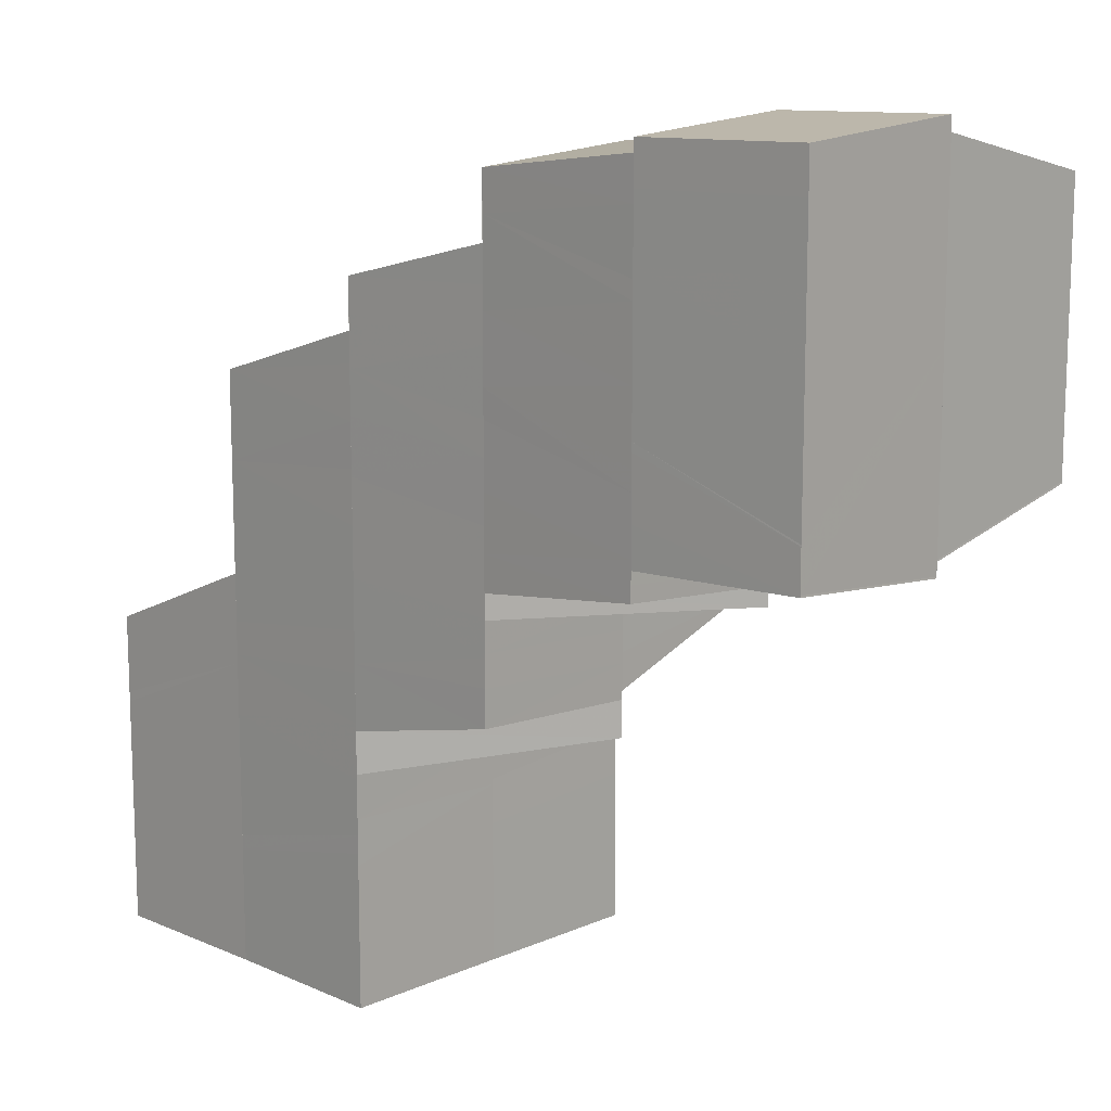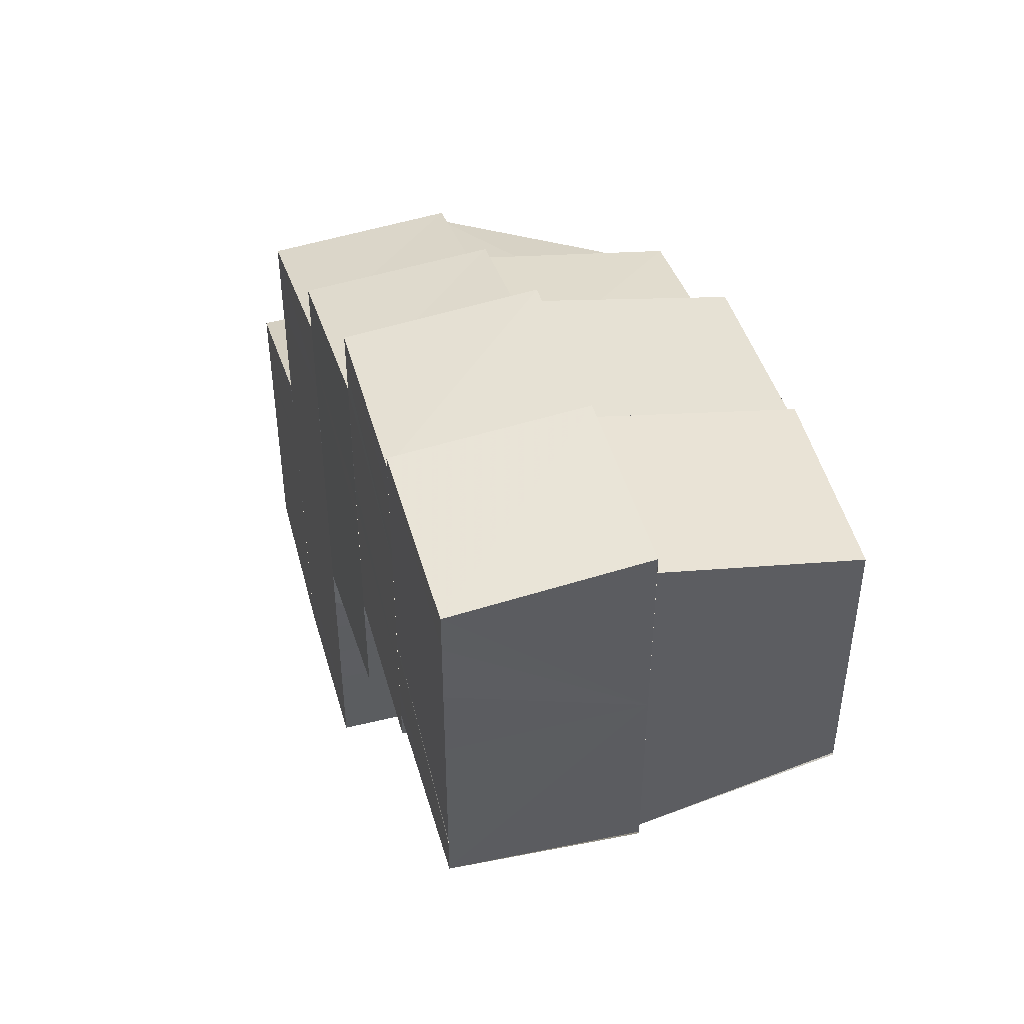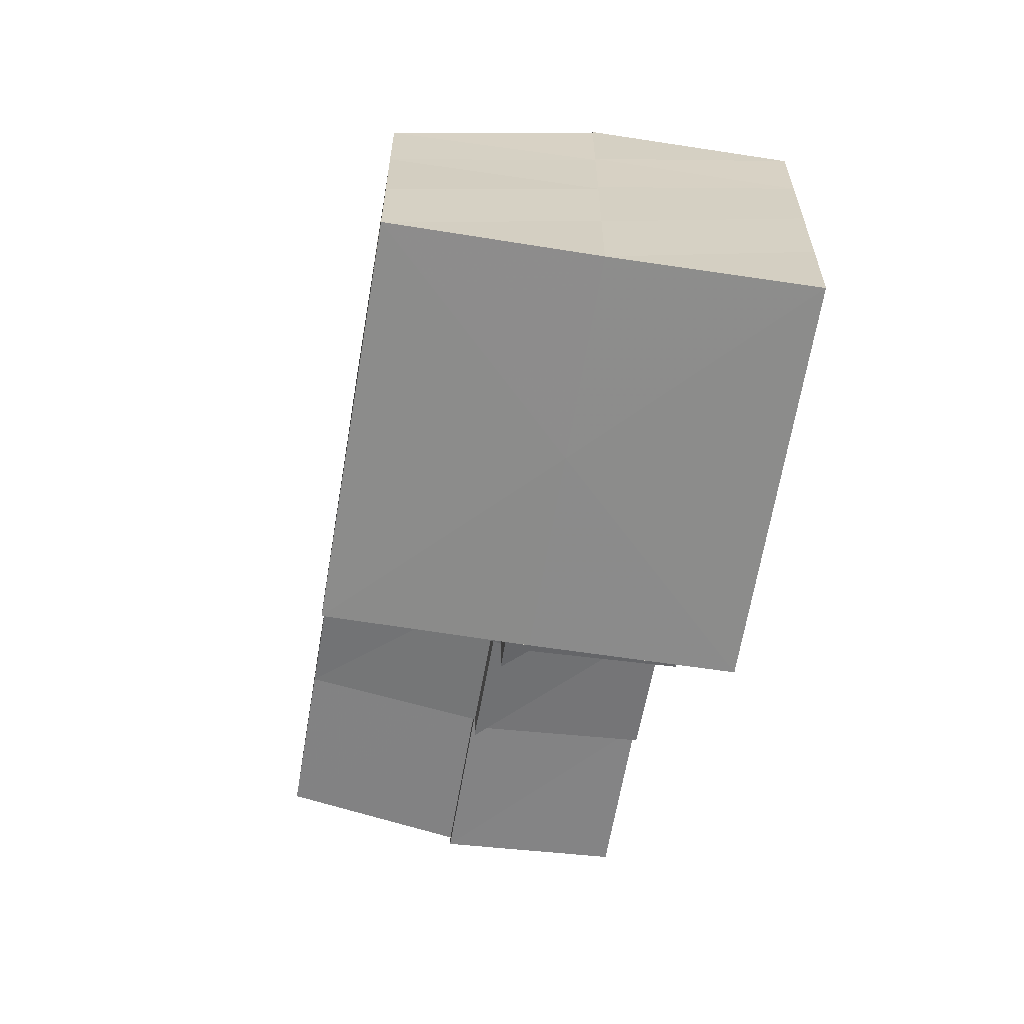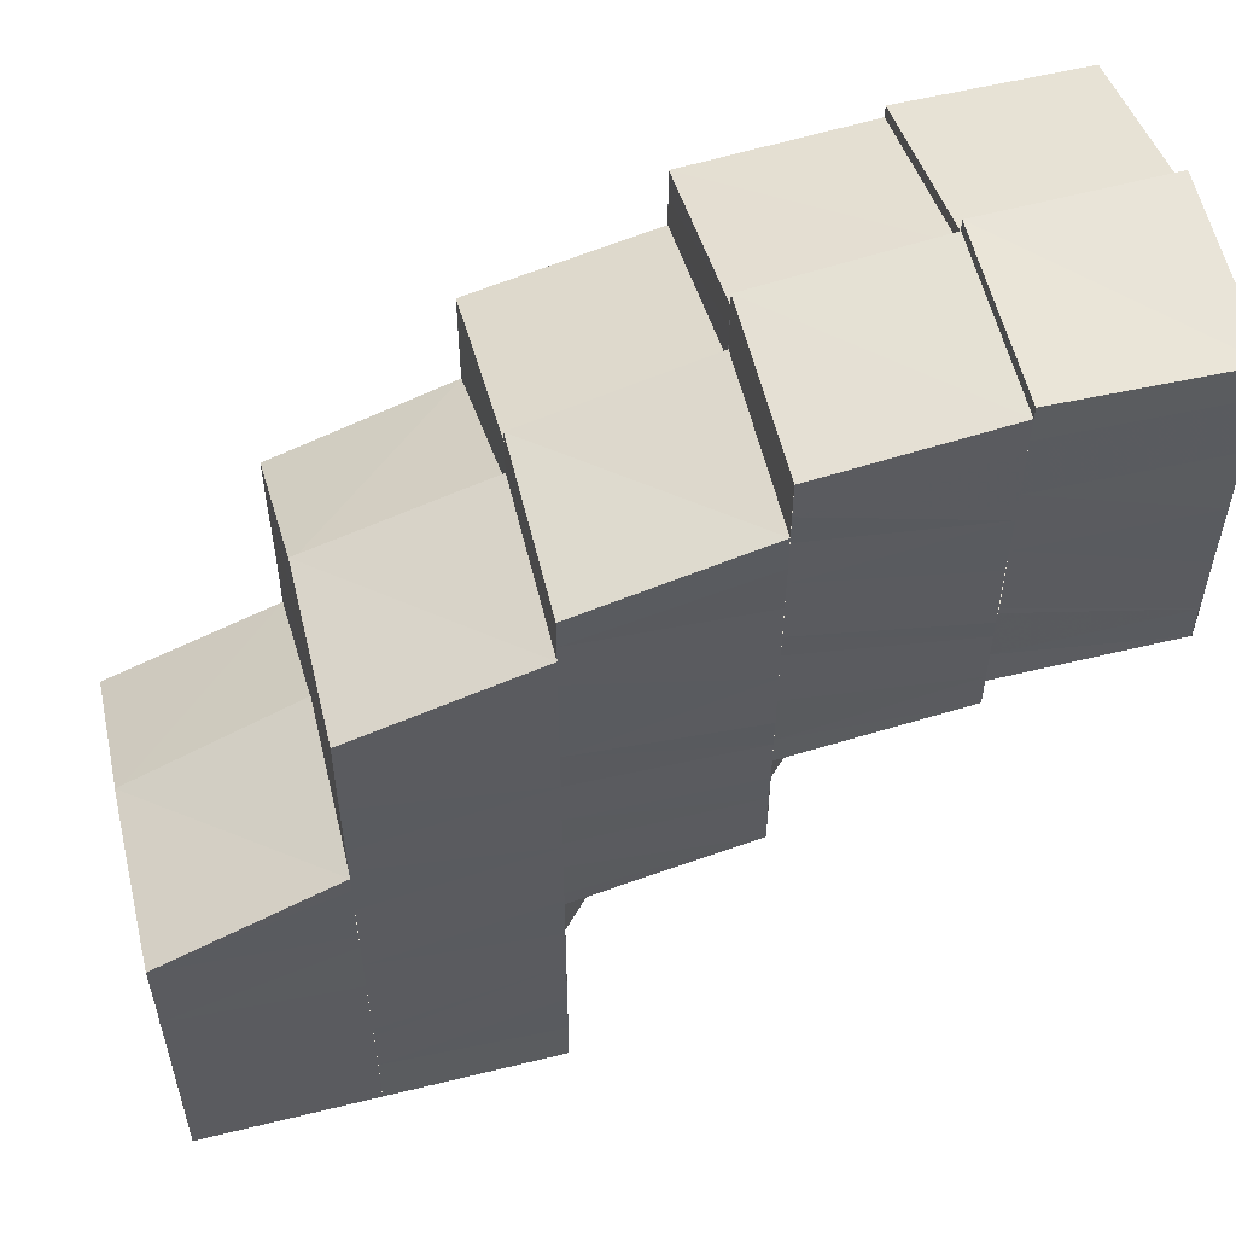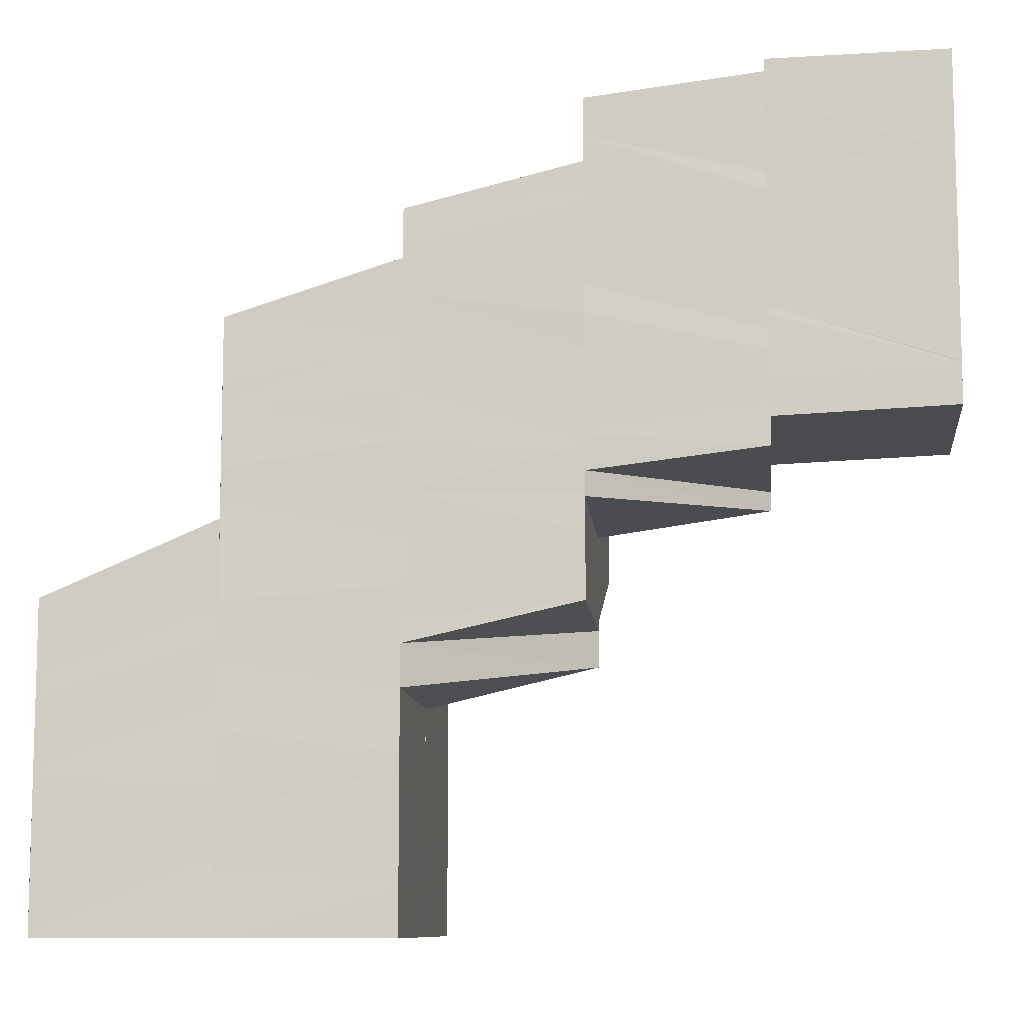
<metadata>
{"format":"obj","ext":"obj","renderer":"f3d","projection":"perspective","resolution":1024,"background":"white","views":[{"elev":12.8,"azim":-135.2,"up":"+Z"},{"elev":48.9,"azim":-105.3,"up":"+Z"},{"elev":-64.0,"azim":80.8,"up":"+Z"},{"elev":55.2,"azim":165.8,"up":"+Z"},{"elev":-9.5,"azim":-174.1,"up":"+Z"}]}
</metadata>
<code>
o 8727
v 2229 1902 11.45
v 2229 1902 11.45
v 2229 1902 11.45
v 2229 1902 11.45
v 2229 1902 11.45
v 2229 1902 11.45
v 2229 1902 11.45
v 2229 1902 11.46
v 2229 1902 11.45
v 2229 1902 11.45
v 2229 1902 11.45
v 2229 1902 11.45
v 2229 1902 11.46
v 2229 1902 11.46
v 2229 1902 11.45
v 2229 1902 11.45
v 2229 1902 11.45
v 2229 1902 11.46
v 2229 1902 11.45
v 2229 1902 11.45
v 2229 1902 11.45
v 2229 1902 11.45
v 2229 1902 11.45
v 2229 1902 11.45
v 2229 1902 11.45
v 2229 1902 11.45
v 2229 1902 11.45
v 2229 1902 11.45
v 2229 1902 11.45
v 2229 1902 11.45
v 2229 1902 11.45
v 2229 1902 11.45
v 2229 1902 11.45
v 2229 1902 11.45
v 2229 1902 11.45
v 2229 1902 11.45
v 2229 1902 11.45
v 2229 1902 11.45
v 2229 1902 11.45
v 2229 1902 11.45
v 2229 1902 11.45
v 2229 1902 11.45
v 2229 1902 11.46
v 2229 1902 11.46
v 2229 1902 11.46
v 2229 1902 11.46
v 2229 1902 11.46
v 2229 1902 11.46
v 2229 1902 11.46
v 2229 1902 11.46
v 2229 1902 11.46
v 2229 1902 11.46
v 2229 1902 11.46
v 2229 1902 11.47
v 2229 1902 11.47
v 2229 1902 11.46
v 2229 1902 11.47
v 2229 1902 11.46
v 2229 1902 11.46
v 2229 1902 11.46
v 2229 1902 11.47
v 2229 1902 11.47
v 2229 1902 11.47
v 2229 1902 11.47
v 2229 1902 11.47
v 2229 1902 11.47
v 2229 1902 11.47
v 2229 1902 11.47
v 2229 1902 11.47
v 2229 1902 11.47
v 2229 1902 11.47
v 2229 1902 11.47
v 2229 1902 11.47
v 2229 1902 11.48
v 2229 1902 11.47
v 2229 1902 11.48
v 2229 1902 11.48
v 2229 1902 11.48
v 2229 1902 11.48
v 2229 1902 11.48
v 2229 1902 11.48
v 2229 1902 11.49
v 2229 1902 11.49
v 2229 1902 11.49
v 2229 1902 11.49
v 2229 1902 11.48
v 2229 1902 11.48
v 2229 1902 11.49
v 2229 1902 11.48
v 2229 1902 11.48
v 2229 1902 11.49
v 2229 1902 11.49
v 2229 1902 11.48
v 2229 1902 11.48
v 2229 1902 11.48
v 2229 1902 11.48
v 2229 1902 11.48
v 2229 1902 11.48
v 2229 1902 11.49
v 2229 1902 11.48
v 2229 1902 11.48
v 2229 1902 11.48
v 2229 1902 11.47
v 2229 1902 11.47
v 2229 1902 11.47
v 2229 1902 11.47
v 2229 1902 11.47
v 2229 1902 11.47
v 2229 1902 11.46
v 2229 1902 11.47
v 2229 1902 11.46
v 2229 1902 11.46
v 2229 1902 11.46
v 2229 1902 11.46
v 2229 1902 11.46
v 2229 1902 11.45
v 2229 1902 11.46
v 2229 1902 11.45
v 2229 1902 11.45
v 2229 1902 11.45
v 2229 1902 11.46
v 2229 1902 11.46
v 2229 1902 11.46
v 2229 1902 11.46
v 2229 1902 11.46
v 2229 1902 11.46
v 2229 1902 11.47
v 2229 1902 11.46
v 2229 1902 11.46
v 2229 1902 11.46
v 2229 1902 11.47
v 2229 1902 11.47
v 2229 1902 11.47
v 2229 1902 11.47
v 2229 1902 11.47
v 2229 1902 11.47
v 2229 1902 11.48
v 2229 1902 11.47
v 2229 1902 11.48
v 2229 1902 11.47
v 2229 1902 11.48
v 2229 1902 11.47
v 2229 1902 11.48
v 2229 1902 11.47
v 2229 1902 11.47
v 2229 1902 11.49
v 2229 1902 11.49
v 2229 1902 11.49
v 2229 1902 11.49
v 2229 1902 11.49
v 2229 1902 11.49
v 2229 1902 11.49
v 2229 1902 11.49
v 2229 1902 11.49
v 2229 1902 11.49
v 2229 1902 11.49
v 2229 1902 11.49
v 2229 1902 11.49
v 2229 1902 11.49
v 2229 1902 11.49
v 2229 1902 11.49
v 2229 1902 11.49
v 2229 1902 11.49
v 2229 1902 11.49
v 2229 1902 11.49
v 2229 1902 11.49
v 2229 1902 11.49
v 2229 1902 11.49
v 2229 1902 11.49
v 2229 1902 11.49
v 2229 1902 11.49
v 2229 1902 11.49
v 2229 1902 11.49
v 2229 1902 11.49
v 2229 1902 11.49
v 2229 1902 11.49
v 2229 1902 11.49
v 2229 1902 11.49
v 2229 1902 11.49
v 2229 1902 11.48
v 2229 1902 11.49
v 2229 1902 11.49
v 2229 1902 11.49
v 2229 1902 11.49
v 2229 1902 11.49
v 2229 1902 11.49
v 2229 1902 11.49
v 2229 1902 11.49
v 2229 1902 11.49
v 2229 1902 11.49
v 2229 1902 11.49
v 2229 1902 11.49
v 2229 1902 11.49
v 2229 1902 11.49
v 2229 1902 11.49
v 2229 1902 11.48
v 2229 1902 11.48
v 2229 1902 11.48
v 2229 1902 11.48
v 2229 1902 11.48
v 2229 1902 11.48
v 2229 1902 11.48
v 2229 1902 11.48
v 2229 1902 11.48
v 2229 1902 11.48
v 2229 1902 11.48
v 2229 1902 11.47
v 2229 1902 11.47
v 2229 1902 11.47
v 2229 1902 11.47
v 2229 1902 11.47
v 2229 1902 11.47
v 2229 1902 11.47
v 2229 1902 11.47
v 2229 1902 11.47
v 2229 1902 11.47
v 2229 1902 11.47
v 2229 1902 11.47
v 2229 1902 11.47
v 2229 1902 11.47
v 2229 1902 11.47
v 2229 1902 11.48
v 2229 1902 11.47
v 2229 1902 11.47
v 2229 1902 11.47
v 2229 1902 11.48
v 2229 1902 11.47
v 2229 1902 11.48
v 2229 1902 11.48
v 2229 1902 11.48
v 2229 1902 11.47
v 2229 1902 11.48
v 2229 1902 11.48
v 2229 1902 11.48
v 2229 1902 11.47
v 2229 1902 11.48
v 2229 1902 11.48
v 2229 1902 11.48
v 2229 1902 11.49
v 2229 1902 11.49
v 2229 1902 11.49
v 2229 1902 11.49
v 2229 1902 11.48
v 2229 1902 11.48
v 2229 1902 11.49
v 2229 1902 11.49
v 2229 1902 11.49
v 2229 1902 11.48
v 2229 1902 11.47
v 2229 1902 11.47
v 2229 1902 11.48
v 2229 1902 11.47
v 2229 1902 11.47
v 2229 1902 11.47
v 2229 1902 11.47
v 2229 1902 11.47
v 2229 1902 11.47
v 2229 1902 11.47
v 2229 1902 11.47
v 2229 1902 11.47
v 2229 1902 11.47
v 2229 1902 11.47
v 2229 1902 11.45
v 2229 1902 11.45
v 2229 1902 11.45
v 2229 1902 11.45
v 2229 1902 11.45
v 2229 1902 11.45
v 2229 1902 11.45
v 2229 1902 11.45
v 2229 1902 11.46
v 2229 1902 11.45
v 2229 1902 11.46
v 2229 1902 11.46
v 2229 1902 11.46
v 2229 1902 11.46
v 2229 1902 11.46
v 2229 1902 11.47
v 2229 1902 11.47
v 2229 1902 11.47
v 2229 1902 11.47
v 2229 1902 11.47
v 2229 1902 11.47
v 2229 1902 11.47
v 2229 1902 11.48
v 2229 1902 11.48
v 2229 1902 11.48
v 2229 1902 11.48
v 2229 1902 11.48
v 2229 1902 11.48
v 2229 1902 11.48
v 2229 1902 11.48
v 2229 1902 11.48
v 2229 1902 11.48
v 2229 1902 11.48
v 2229 1902 11.47
v 2229 1902 11.47
v 2229 1902 11.47
v 2229 1902 11.47
v 2229 1902 11.47
v 2229 1902 11.46
v 2229 1902 11.48
v 2229 1902 11.48
v 2229 1902 11.48
v 2229 1902 11.46
v 2229 1902 11.46
v 2229 1902 11.47
v 2229 1902 11.46
v 2229 1902 11.46
v 2229 1902 11.45
v 2229 1902 11.45
v 2229 1902 11.45
v 2229 1902 11.45
v 2229 1902 11.46
v 2229 1902 11.46
v 2229 1902 11.46
v 2229 1902 11.46
v 2229 1902 11.46
v 2229 1902 11.46
v 2229 1902 11.46
v 2229 1902 11.47
v 2229 1902 11.47
v 2229 1902 11.46
v 2229 1902 11.46
v 2229 1902 11.46
v 2229 1902 11.46
v 2229 1902 11.46
v 2229 1902 11.45
v 2229 1902 11.45
v 2229 1902 11.46
v 2229 1902 11.47
v 2229 1902 11.46
v 2229 1902 11.47
v 2229 1902 11.47
v 2229 1902 11.47
v 2229 1902 11.47
v 2229 1902 11.47
v 2229 1902 11.47
v 2229 1902 11.48
v 2229 1902 11.48
v 2229 1902 11.48
v 2229 1902 11.47
v 2229 1902 11.48
v 2229 1902 11.47
v 2229 1902 11.47
v 2229 1902 11.49
v 2229 1902 11.48
v 2229 1902 11.49
v 2229 1902 11.49
v 2229 1902 11.49
v 2229 1902 11.49
v 2229 1902 11.49
v 2229 1902 11.49
v 2229 1902 11.47
v 2229 1902 11.47
v 2229 1902 11.47
v 2229 1902 11.47
v 2229 1902 11.47
v 2229 1902 11.47
v 2229 1902 11.47
v 2229 1902 11.48
v 2229 1902 11.48
v 2229 1902 11.48
v 2229 1902 11.48
v 2229 1902 11.48
v 2229 1902 11.48
v 2229 1902 11.49
v 2229 1902 11.49
v 2229 1902 11.49
v 2229 1902 11.49
v 2229 1902 11.49
v 2229 1902 11.49
v 2229 1902 11.49
v 2229 1902 11.49
v 2229 1902 11.49
v 2229 1902 11.49
v 2229 1902 11.49
v 2229 1902 11.49
v 2229 1902 11.47
v 2229 1902 11.47
v 2229 1902 11.47
v 2229 1902 11.47
v 2229 1902 11.47
v 2229 1902 11.47
v 2229 1902 11.47
v 2229 1902 11.47
v 2229 1902 11.45
v 2229 1902 11.45
v 2229 1902 11.45
v 2229 1902 11.45
v 2229 1902 11.45
v 2229 1902 11.45
v 2229 1902 11.45
v 2229 1902 11.45
v 2229 1902 11.45
f 1 2 3
f 2 4 5
f 6 7 1
f 2 8 9
f 8 10 4
f 9 11 12
f 13 14 10
f 8 13 15
f 15 16 11
f 17 18 16
f 19 17 11
f 20 19 21
f 21 22 23
f 22 24 25
f 26 27 24
f 22 26 28
f 28 29 30
f 31 32 29
f 33 31 34
f 34 35 36
f 35 37 38
f 35 39 37
f 39 40 37
f 39 41 40
f 41 42 40
f 41 43 42
f 43 44 42
f 43 45 44
f 45 46 44
f 47 48 46
f 49 50 46
f 49 51 50
f 51 52 53
f 54 55 52
f 51 54 56
f 56 57 58
f 59 60 58
f 60 61 57
f 54 62 63
f 62 64 63
f 62 65 64
f 63 66 57
f 57 66 67
f 68 69 64
f 66 70 67
f 66 71 70
f 71 72 70
f 70 72 73
f 72 74 73
f 72 75 74
f 75 76 74
f 74 76 77
f 76 78 77
f 76 79 78
f 79 80 78
f 78 80 81
f 80 82 81
f 81 82 83
f 82 84 85
f 86 83 87
f 83 88 87
f 86 89 90
f 91 92 88
f 87 93 94
f 95 96 94
f 94 93 97
f 93 98 97
f 93 99 98
f 94 97 100
f 99 101 98
f 102 94 100
f 100 97 103
f 102 100 104
f 100 103 105
f 106 102 104
f 105 103 107
f 106 104 108
f 105 107 109
f 110 106 108
f 109 107 111
f 109 111 112
f 113 109 112
f 113 112 114
f 115 113 114
f 115 114 26
f 26 114 116
f 110 108 117
f 116 118 29
f 116 119 118
f 119 120 118
f 119 121 120
f 121 122 120
f 121 123 122
f 123 124 122
f 123 125 124
f 125 126 124
f 125 127 126
f 126 128 129
f 127 130 126
f 126 130 49
f 127 131 130
f 131 132 130
f 133 131 127
f 131 134 132
f 133 135 131
f 134 136 132
f 137 135 133
f 134 138 136
f 137 139 135
f 138 140 136
f 141 139 137
f 138 142 140
f 141 143 139
f 144 145 140
f 146 143 141
f 101 146 141
f 147 146 101
f 99 147 101
f 147 148 146
f 149 147 99
f 148 150 146
f 148 151 150
f 152 153 99
f 154 155 150
f 156 157 151
f 158 156 159
f 160 159 149
f 160 161 159
f 162 160 149
f 162 163 164
f 165 166 151
f 167 166 168
f 169 170 165
f 170 171 172
f 173 172 174
f 175 176 172
f 177 176 178
f 179 171 180
f 181 179 182
f 179 183 184
f 185 179 180
f 185 186 187
f 188 185 180
f 188 185 189
f 189 190 191
f 192 191 193
f 194 195 189
f 196 188 194
f 196 188 180
f 197 198 194
f 199 196 197
f 199 196 180
f 200 201 197
f 202 199 200
f 202 199 180
f 203 200 204
f 203 205 200
f 206 203 204
f 207 203 206
f 208 205 180
f 209 210 206
f 211 212 207
f 211 212 180
f 213 209 214
f 215 214 216
f 215 217 214
f 218 215 219
f 220 221 217
f 222 223 220
f 221 224 225
f 226 227 221
f 226 227 180
f 228 229 180
f 230 229 231
f 232 228 233
f 234 233 235
f 232 233 236
f 237 238 232
f 239 240 237
f 241 242 239
f 243 244 232
f 243 244 180
f 245 243 237
f 245 243 180
f 246 245 239
f 246 245 180
f 247 246 241
f 247 246 180
f 248 236 249
f 248 249 250
f 251 252 249
f 253 248 254
f 255 250 256
f 256 257 258
f 255 259 260
f 261 262 255
f 36 263 264
f 264 265 6
f 263 266 267
f 263 268 266
f 268 269 266
f 268 270 269
f 270 271 269
f 269 271 272
f 271 273 272
f 271 274 273
f 274 275 273
f 274 276 275
f 276 277 275
f 276 278 277
f 278 279 277
f 277 279 280
f 279 281 280
f 279 282 281
f 282 283 281
f 281 283 284
f 283 285 284
f 283 286 285
f 286 287 285
f 285 287 288
f 287 289 290
f 291 292 289
f 287 291 293
f 293 294 295
f 288 295 296
f 297 288 296
f 297 296 298
f 299 297 298
f 299 300 301
f 302 303 295
f 303 304 294
f 298 110 305
f 305 110 117
f 306 307 305
f 305 117 308
f 13 305 308
f 308 117 309
f 308 309 16
f 265 310 311
f 265 312 310
f 312 313 310
f 312 314 313
f 314 315 313
f 314 316 315
f 316 317 315
f 315 317 318
f 317 319 320
f 321 322 319
f 317 321 323
f 323 324 325
f 318 325 326
f 327 318 326
f 327 326 328
f 7 327 328
f 7 328 329
f 330 331 324
f 332 330 325
f 333 334 335
f 336 337 338
f 339 340 341
f 341 340 142
f 340 342 142
f 339 343 340
f 344 342 345
f 346 343 339
f 347 346 339
f 348 346 347
f 348 349 346
f 350 351 349
f 352 353 348
f 354 355 356
f 357 358 359
f 216 360 359
f 359 360 361
f 360 362 361
f 361 362 79
f 362 363 79
f 362 364 363
f 364 365 363
f 363 365 366
f 365 367 366
f 366 367 368
f 367 369 368
f 367 370 369
f 370 371 369
f 369 371 161
f 371 372 373
f 374 375 376
f 375 377 378
f 379 380 381
f 380 382 383
f 384 385 386
f 387 388 389
f 388 390 389
f 391 387 389
f 390 392 389
f 393 391 389
f 392 394 389
f 395 393 389
f 394 395 389

</code>
